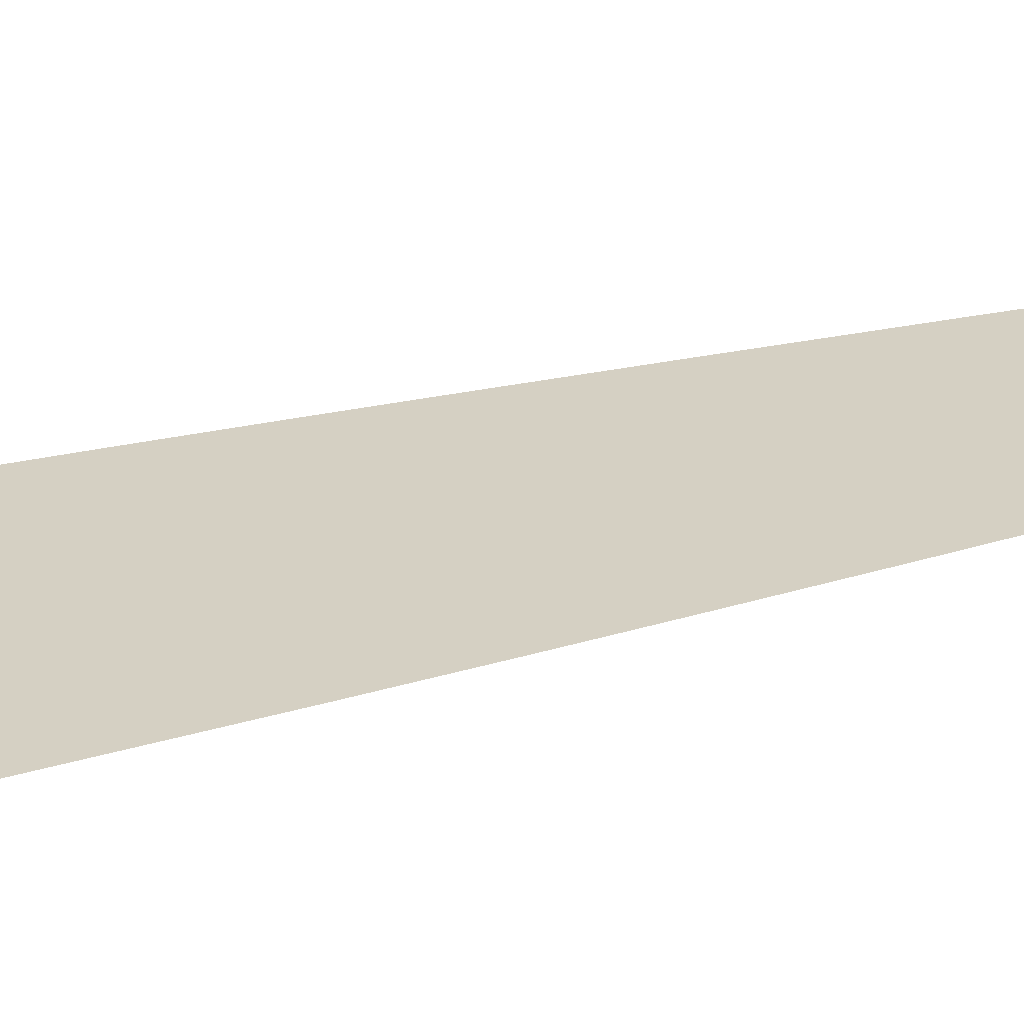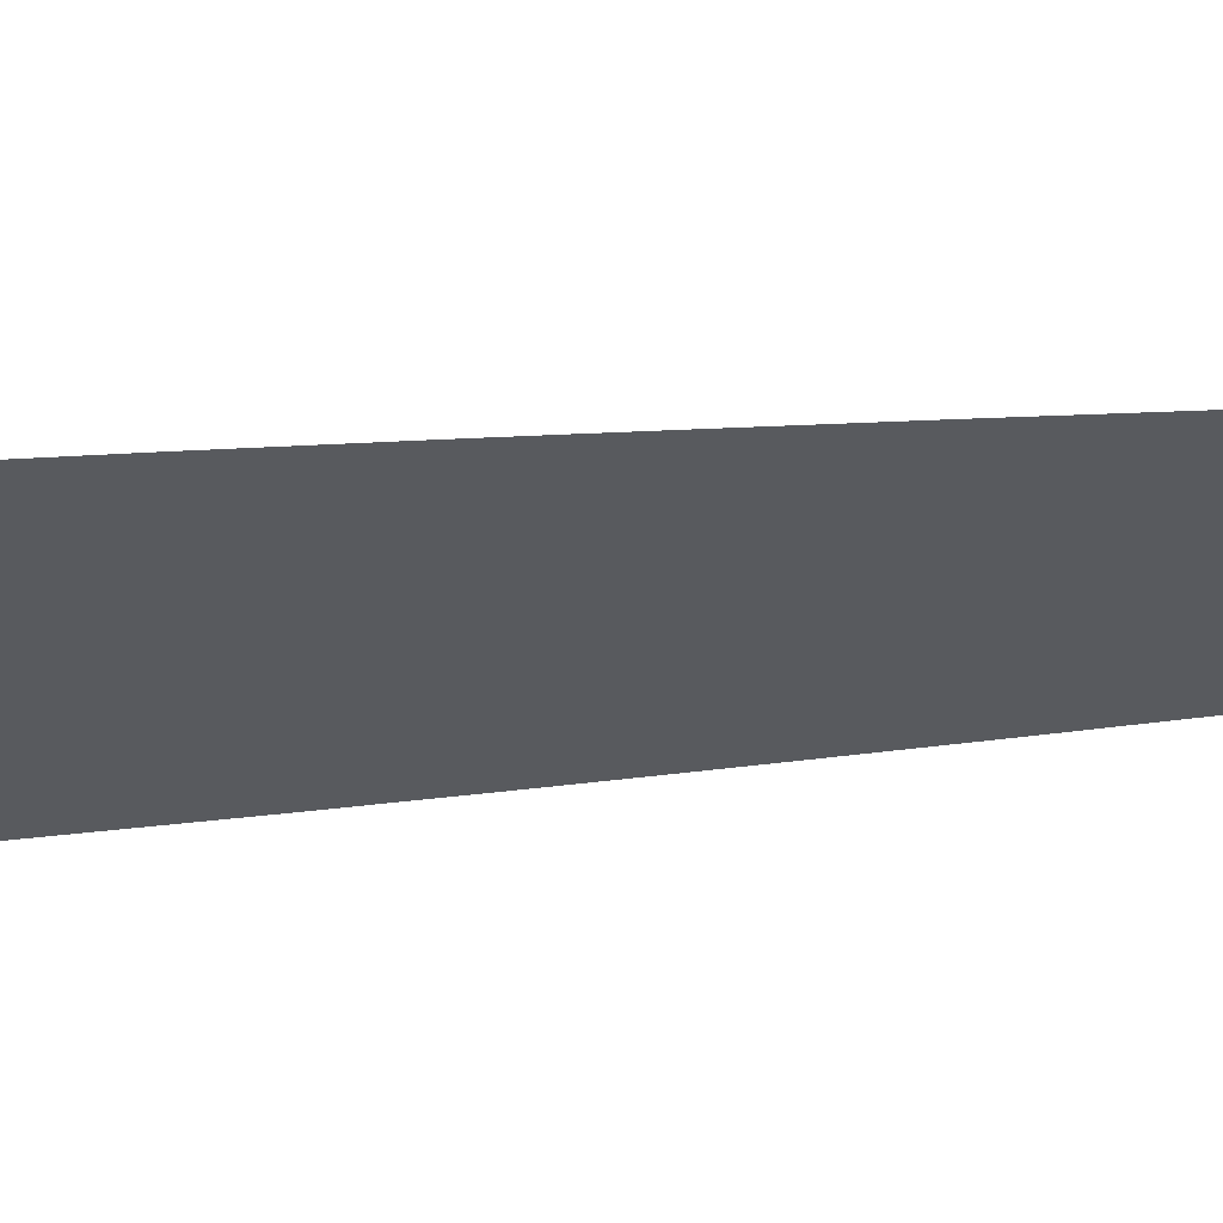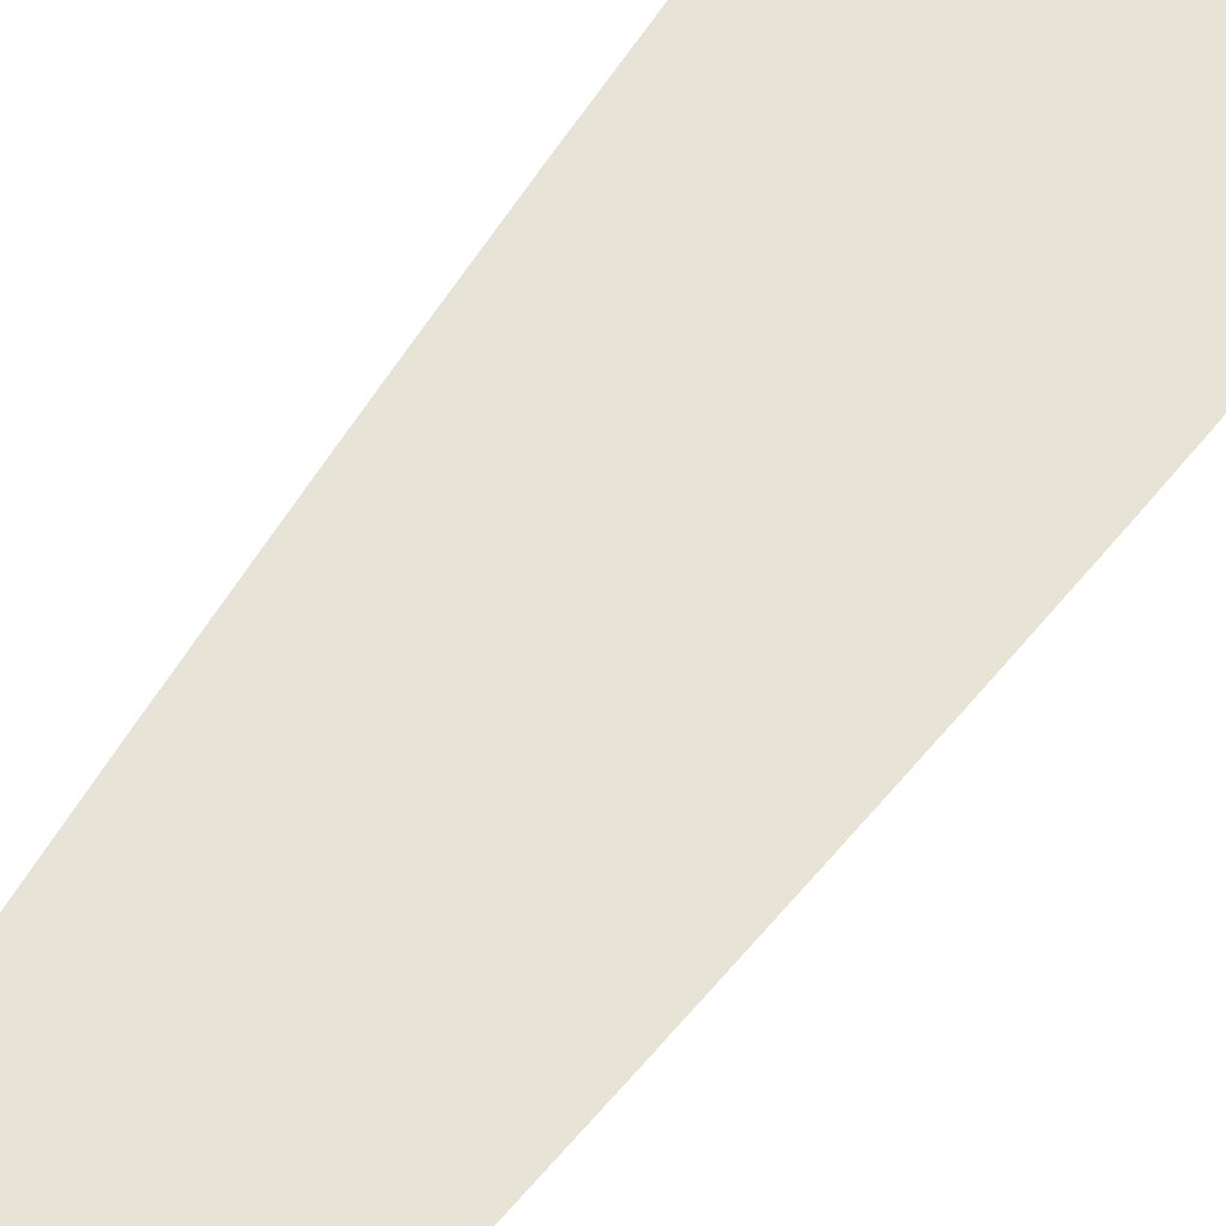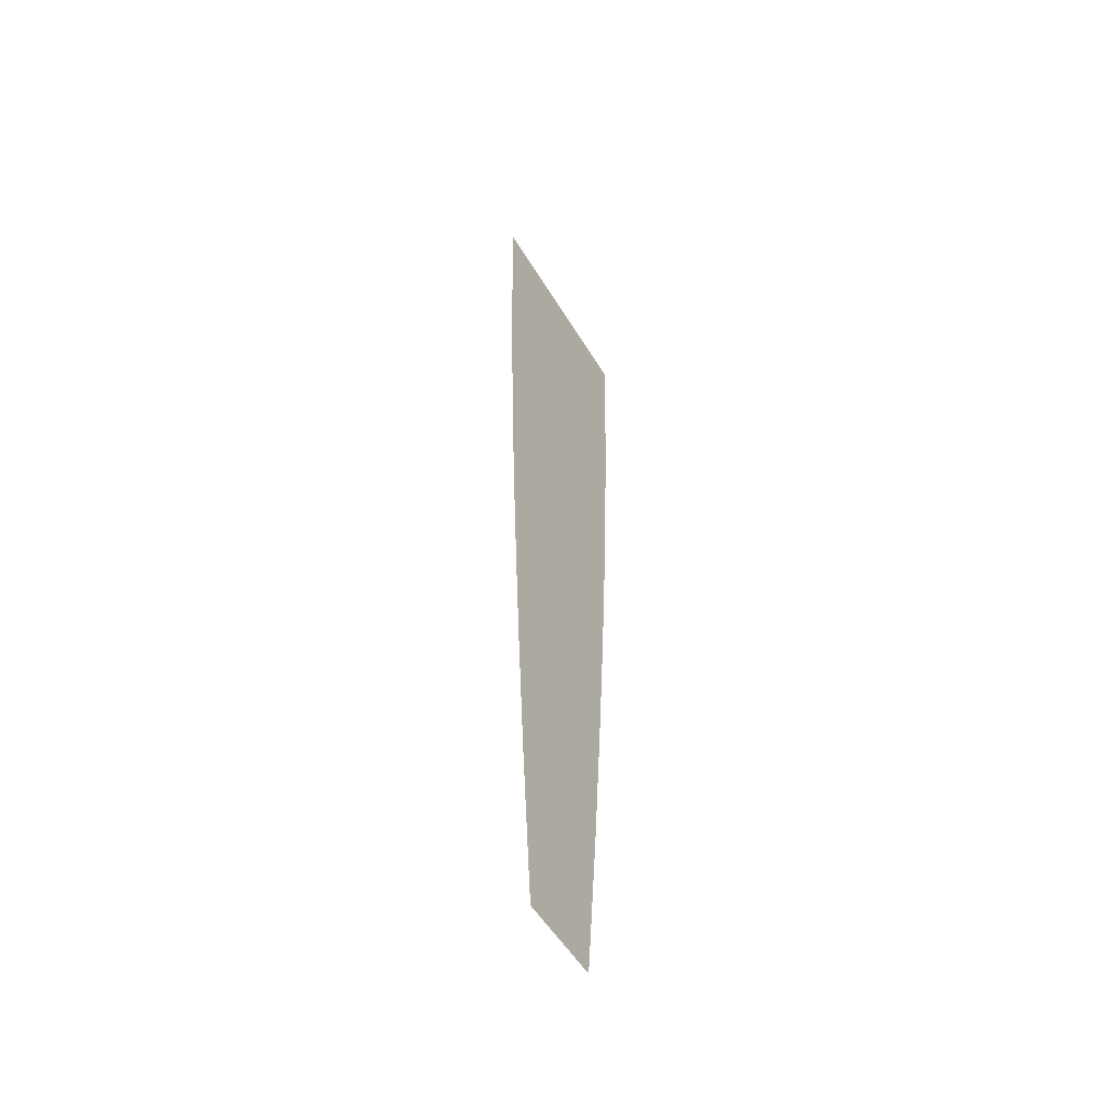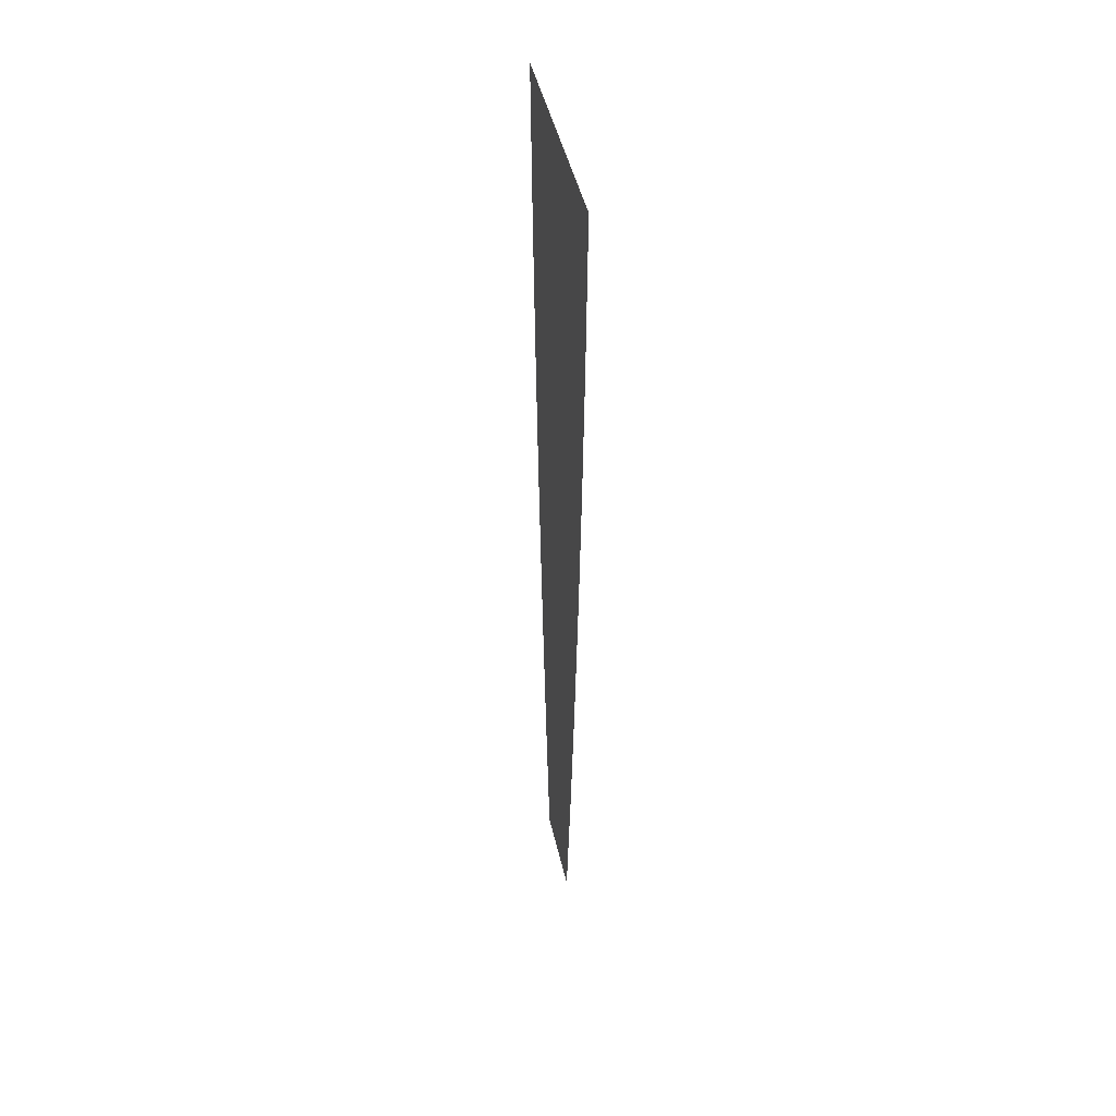
<metadata>
{"format":"obj","ext":"obj","renderer":"f3d","projection":"perspective","resolution":1024,"background":"white","views":[{"elev":26.2,"azim":-113.7,"up":"+Z"},{"elev":-30.6,"azim":-81.8,"up":"+Z"},{"elev":62.7,"azim":35.8,"up":"+Z"},{"elev":-52.9,"azim":120.2,"up":"+Y"},{"elev":46.3,"azim":77.3,"up":"+Y"}]}
</metadata>
<code>
g frogLeg_mesh
v 0.12 0 0
v -0.12 0 0
v 0.115 -0.1833 0
v -0.115 -0.1833 0
v 0.109 -0.33 0
v -0.109 -0.33 0
v 0.1033 -0.44 0
v -0.1033 -0.44 0
v 0.0989 -0.5133 0
v -0.0989 -0.5133 0
v 0.0965 -0.55 0
v -0.0965 -0.55 0
v 0.0965 -0.55 0
v -0.0965 -0.55 0
v 0.094 -0.5867 0
v -0.094 -0.5867 0
v 0.0888 -0.66 0
v -0.0888 -0.66 0
v 0.0804 -0.77 0
v -0.0804 -0.77 0
v 0.068 -0.9167 0
v -0.068 -0.9167 0
v 0.0505 -1.1 0
v -0.0505 -1.1 0
g frogLeg_mesh_0
f 3 2 1
f 4 2 3
f 5 4 3
f 6 4 5
f 7 6 5
f 8 6 7
f 9 8 7
f 10 8 9
f 11 10 9
f 12 10 11
f 13 12 11
f 14 12 13
f 15 14 13
f 16 14 15
f 17 16 15
f 18 16 17
f 19 18 17
f 20 18 19
f 21 20 19
f 22 20 21
f 23 22 21
f 24 22 23

</code>
